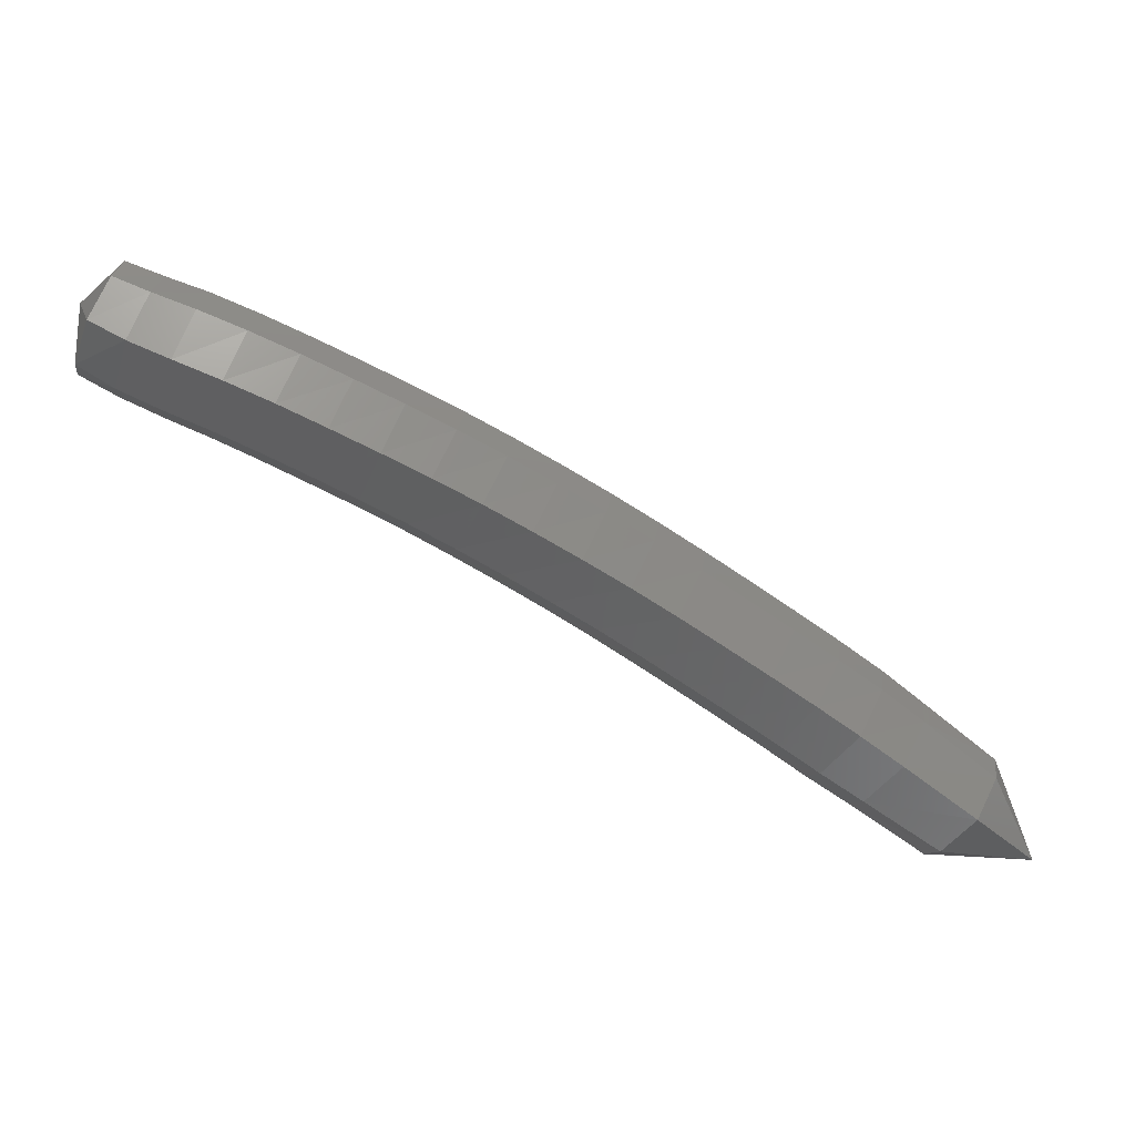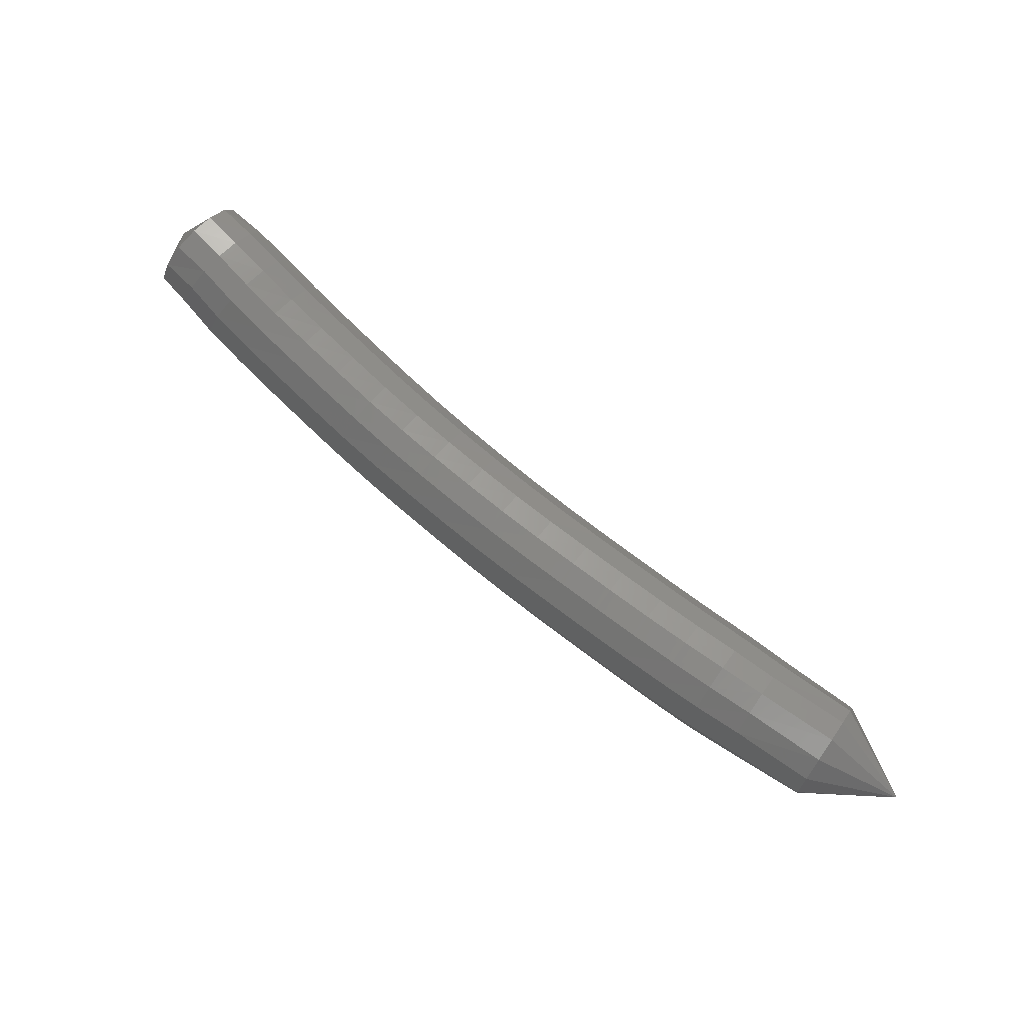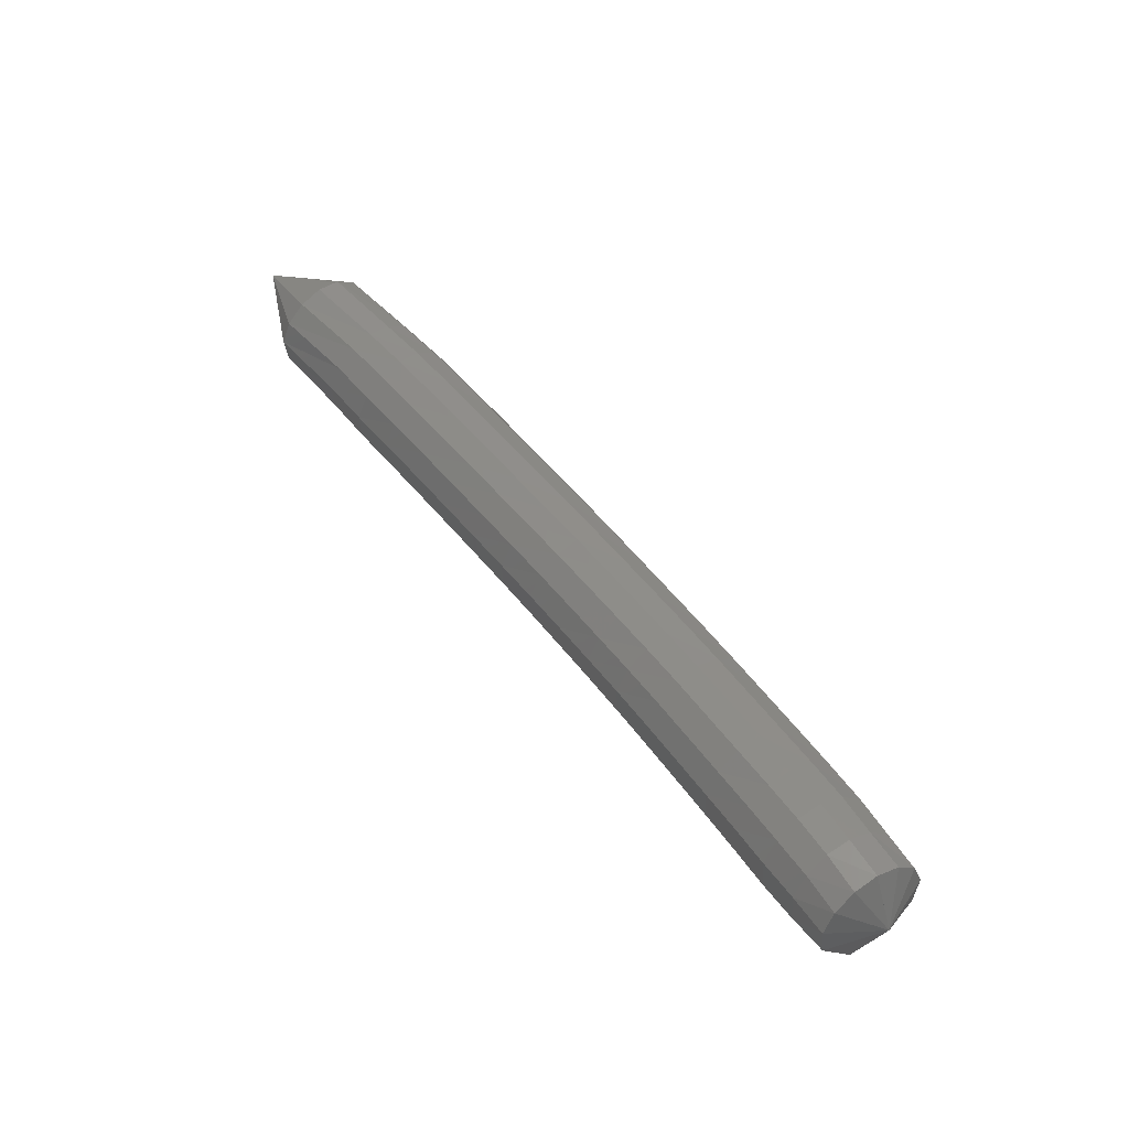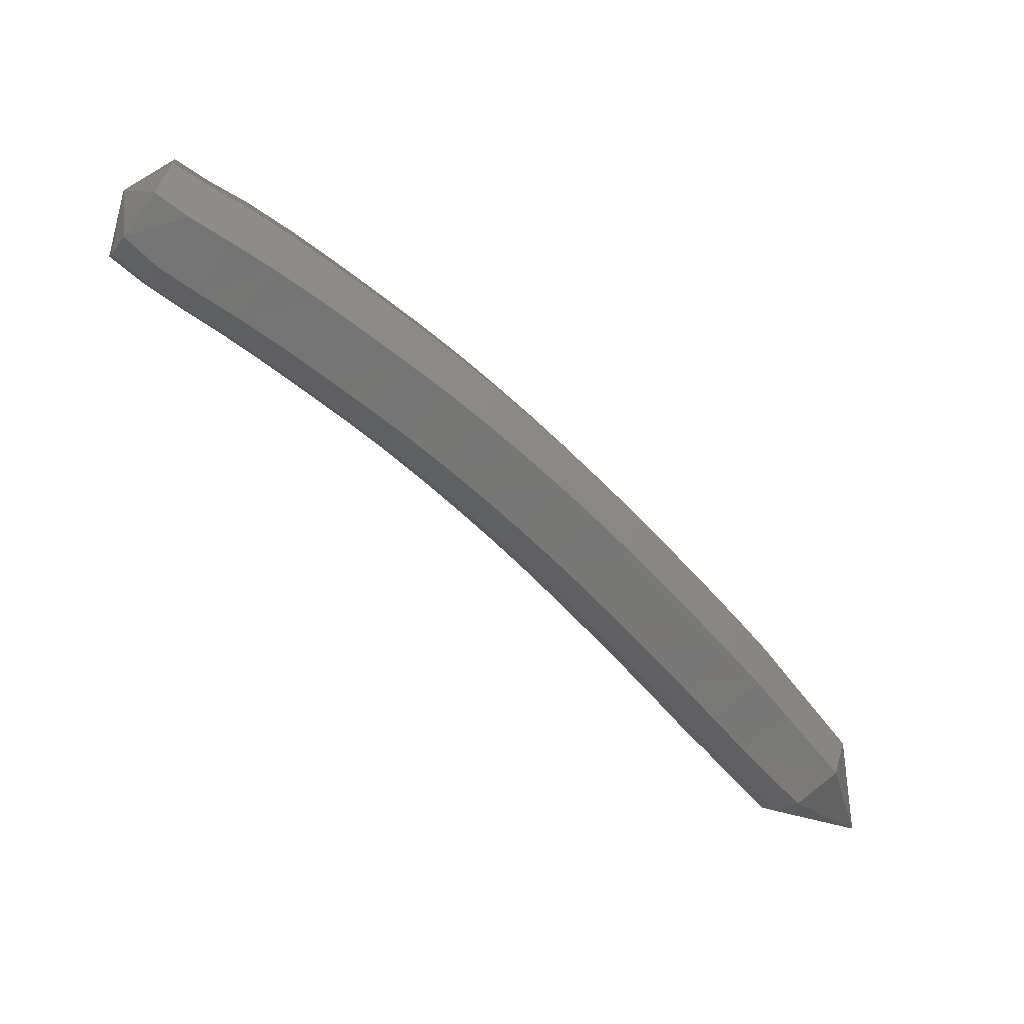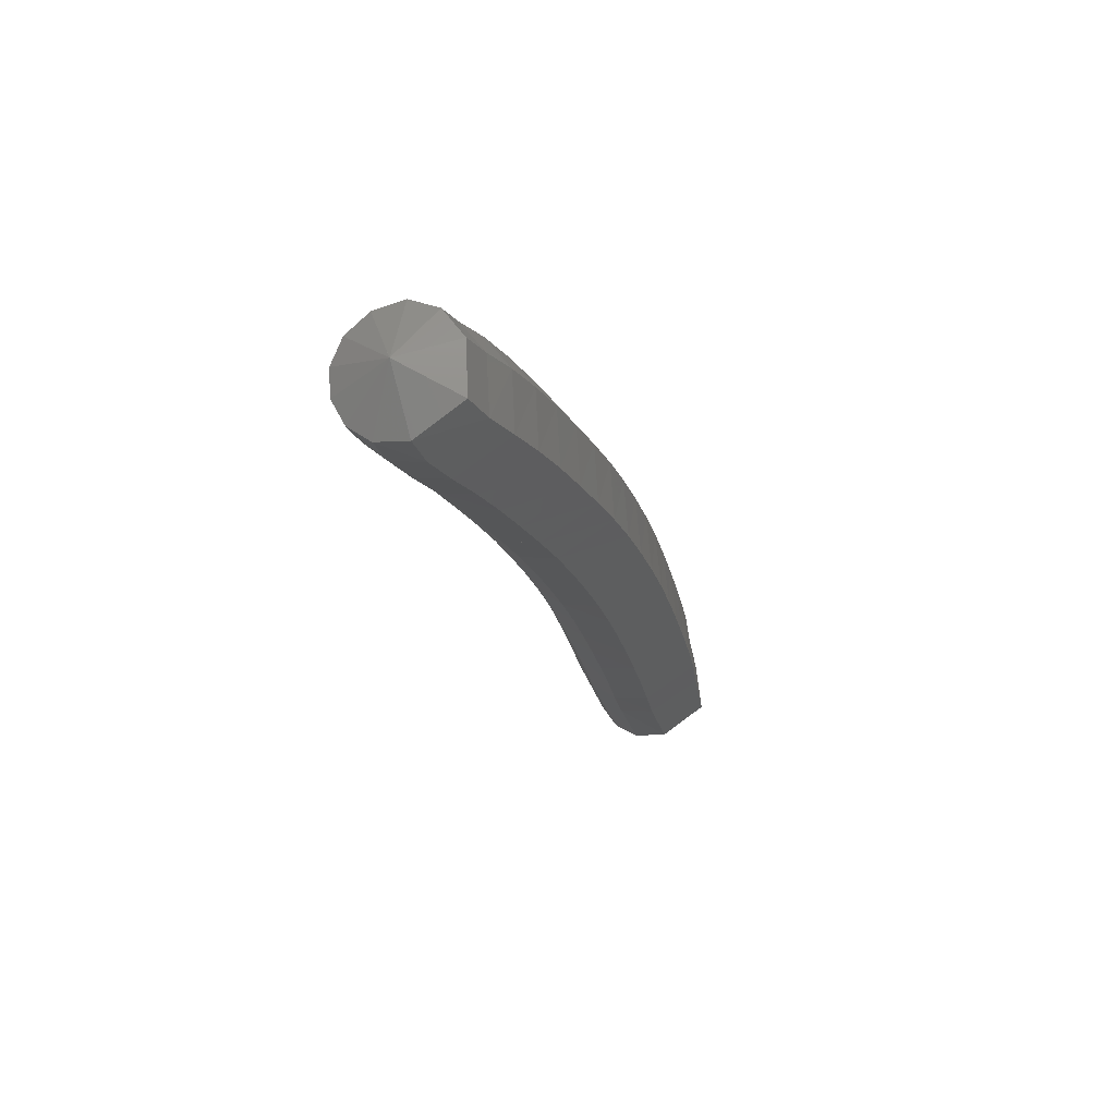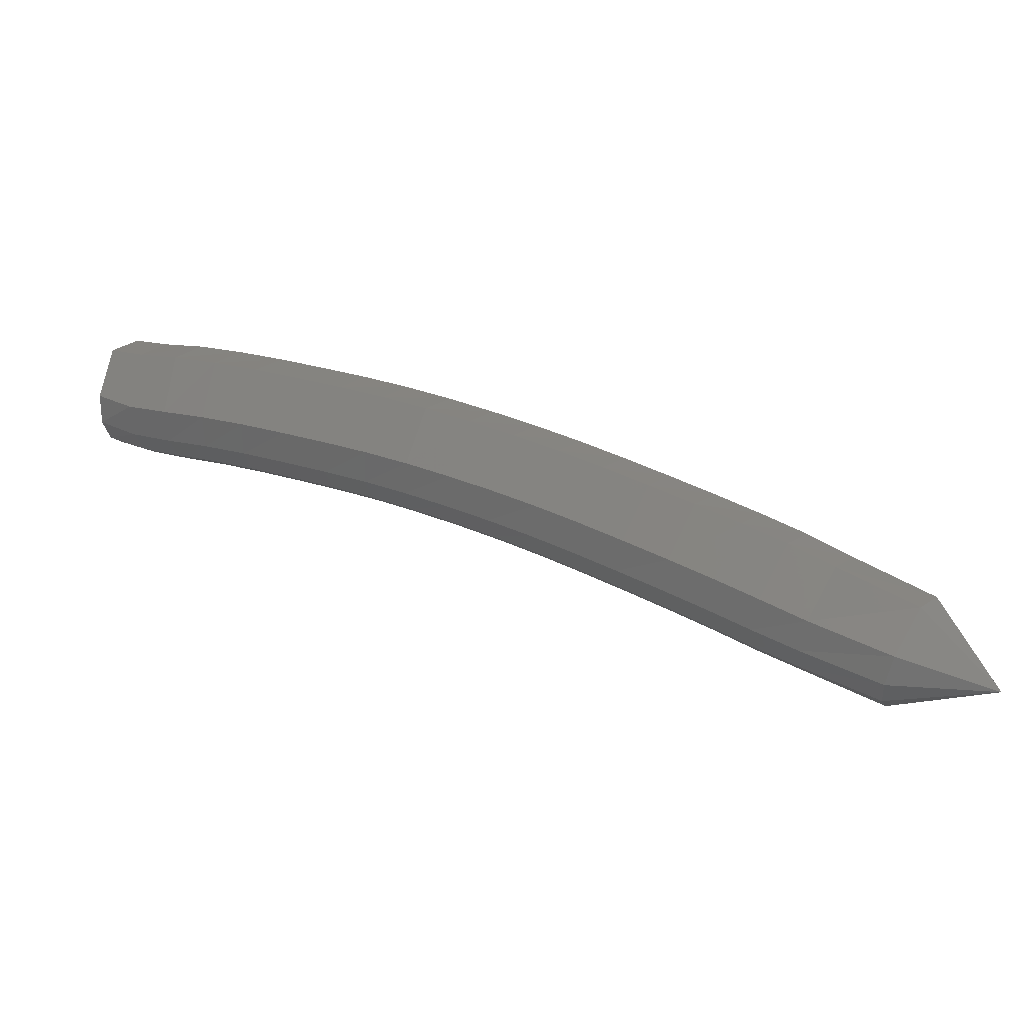
<metadata>
{"format":"stl","ext":"stl","renderer":"f3d","projection":"perspective","resolution":1024,"background":"white","views":[{"elev":-7.7,"azim":162.6,"up":"+Y"},{"elev":70.5,"azim":-112.3,"up":"+Z"},{"elev":60.1,"azim":81.5,"up":"+Z"},{"elev":-22.6,"azim":139.8,"up":"+Y"},{"elev":10.5,"azim":99.8,"up":"+Y"},{"elev":-59.7,"azim":169.9,"up":"+Y"}]}
</metadata>
<code>
# stl→obj: 211 verts, 440 faces
v 54.58 55.24 352.8
v 54.57 55.06 352.4
v 54.6 54.86 352.7
v 54.36 54.95 352.4
v 54.38 54.74 352.7
v 54.12 54.84 352.3
v 54.13 54.62 352.6
v 53.85 54.73 352.2
v 53.87 54.51 352.6
v 53.57 54.6 352.2
v 53.6 54.39 352.5
v 53.28 54.47 352.1
v 53.33 54.26 352.4
v 53 54.34 352.1
v 53.05 54.13 352.4
v 52.72 54.21 352
v 52.78 54 352.3
v 52.44 54.07 352
v 52.51 53.86 352.3
v 52.16 53.93 352
v 52.24 53.72 352.3
v 51.89 53.78 351.9
v 51.97 53.57 352.2
v 51.61 53.63 351.9
v 51.71 53.42 352.2
v 51.34 53.47 351.9
v 51.44 53.27 352.2
v 51.06 53.31 351.9
v 51.17 53.11 352.2
v 50.79 53.15 351.9
v 50.9 52.95 352.2
v 50.52 52.99 351.9
v 50.63 52.79 352.2
v 50.25 52.83 351.9
v 50.38 52.63 352.2
v 49.98 52.66 351.9
v 50.11 52.47 352.2
v 49.52 52.36 351.9
v 49.64 52.18 352.1
v 48.98 52.14 352.2
v 54.57 54.85 352.9
v 54.33 54.73 352.9
v 54.08 54.62 352.8
v 53.83 54.51 352.8
v 53.57 54.38 352.7
v 53.29 54.26 352.7
v 53.01 54.12 352.6
v 52.75 53.99 352.6
v 52.49 53.86 352.5
v 52.22 53.71 352.5
v 51.96 53.57 352.5
v 51.7 53.42 352.4
v 51.43 53.27 352.4
v 51.16 53.11 352.4
v 50.89 52.94 352.4
v 50.63 52.78 352.4
v 50.38 52.62 352.4
v 50.11 52.47 352.4
v 49.65 52.17 352.3
v 54.51 54.91 353
v 54.27 54.81 353
v 54.01 54.7 353
v 53.76 54.58 352.9
v 53.5 54.46 352.9
v 53.23 54.33 352.8
v 52.95 54.2 352.8
v 52.69 54.07 352.7
v 52.43 53.93 352.7
v 52.16 53.79 352.6
v 51.9 53.64 352.6
v 51.64 53.49 352.6
v 51.38 53.34 352.6
v 51.11 53.18 352.6
v 50.85 53.02 352.5
v 50.58 52.86 352.5
v 50.33 52.7 352.5
v 50.07 52.53 352.5
v 49.61 52.23 352.5
v 54.44 55.03 353.1
v 54.19 54.93 353.1
v 53.94 54.82 353.1
v 53.69 54.71 353
v 53.42 54.59 352.9
v 53.15 54.46 352.9
v 52.87 54.33 352.8
v 52.61 54.19 352.8
v 52.35 54.06 352.8
v 52.09 53.91 352.7
v 51.83 53.76 352.7
v 51.57 53.61 352.7
v 51.31 53.46 352.7
v 51.04 53.3 352.7
v 50.77 53.14 352.6
v 50.51 52.97 352.6
v 50.26 52.81 352.6
v 49.99 52.65 352.6
v 49.54 52.34 352.6
v 54.37 55.17 353.1
v 54.13 55.07 353.1
v 53.88 54.97 353.1
v 53.62 54.86 353
v 53.36 54.73 353
v 53.08 54.6 352.9
v 52.8 54.47 352.9
v 52.54 54.33 352.8
v 52.28 54.19 352.8
v 52.01 54.05 352.8
v 51.75 53.9 352.7
v 51.49 53.75 352.7
v 51.23 53.59 352.7
v 50.96 53.43 352.7
v 50.69 53.27 352.7
v 50.43 53.11 352.7
v 50.17 52.94 352.7
v 49.91 52.77 352.6
v 49.46 52.47 352.6
v 54.32 55.31 353.1
v 54.09 55.21 353.1
v 53.83 55.11 353
v 53.57 55 353
v 53.3 54.87 352.9
v 53.02 54.74 352.9
v 52.75 54.6 352.8
v 52.48 54.47 352.8
v 52.21 54.33 352.7
v 51.95 54.18 352.7
v 51.68 54.03 352.7
v 51.42 53.88 352.7
v 51.15 53.72 352.6
v 50.88 53.56 352.6
v 50.61 53.4 352.6
v 50.35 53.24 352.6
v 50.09 53.07 352.6
v 49.83 52.9 352.6
v 49.37 52.59 352.6
v 54.29 55.43 353
v 54.06 55.33 353
v 53.81 55.24 352.9
v 53.54 55.12 352.8
v 53.27 54.99 352.8
v 52.99 54.86 352.7
v 52.71 54.73 352.7
v 52.44 54.59 352.6
v 52.17 54.45 352.6
v 51.9 54.3 352.6
v 51.62 54.15 352.6
v 51.36 54 352.5
v 51.09 53.84 352.5
v 50.82 53.68 352.5
v 50.55 53.51 352.5
v 50.28 53.35 352.5
v 50.02 53.19 352.5
v 49.76 53.01 352.5
v 49.3 52.7 352.5
v 54.3 55.49 352.8
v 54.08 55.41 352.8
v 53.82 55.32 352.7
v 53.55 55.2 352.6
v 53.27 55.07 352.6
v 52.99 54.94 352.5
v 52.71 54.81 352.5
v 52.43 54.67 352.5
v 52.15 54.53 352.4
v 51.87 54.38 352.4
v 51.6 54.23 352.4
v 51.33 54.07 352.4
v 51.05 53.91 352.3
v 50.78 53.75 352.3
v 50.51 53.59 352.3
v 50.24 53.42 352.3
v 49.98 53.26 352.3
v 49.72 53.08 352.3
v 49.27 52.75 352.3
v 54.35 55.45 352.6
v 54.13 55.38 352.6
v 53.89 55.28 352.5
v 53.61 55.17 352.4
v 53.33 55.04 352.4
v 53.04 54.91 352.3
v 52.76 54.77 352.3
v 52.47 54.64 352.3
v 52.19 54.5 352.2
v 51.91 54.35 352.2
v 51.63 54.2 352.2
v 51.36 54.04 352.1
v 51.08 53.88 352.1
v 50.81 53.72 352.1
v 50.53 53.56 352.1
v 50.26 53.39 352.1
v 50 53.23 352.1
v 49.73 53.05 352.1
v 49.29 52.72 352.1
v 54.44 55.33 352.5
v 54.23 55.24 352.4
v 53.98 55.14 352.4
v 53.71 55.03 352.3
v 53.42 54.9 352.2
v 53.13 54.77 352.2
v 52.85 54.64 352.1
v 52.57 54.5 352.1
v 52.28 54.36 352.1
v 52 54.21 352
v 51.72 54.06 352
v 51.45 53.91 352
v 51.17 53.75 352
v 50.89 53.59 352
v 50.62 53.43 351.9
v 50.35 53.26 351.9
v 50.08 53.1 351.9
v 49.81 52.92 351.9
v 49.36 52.61 351.9
f 1 1 2
f 2 1 3
f 2 3 4
f 4 3 5
f 4 5 6
f 6 5 7
f 6 7 8
f 8 7 9
f 8 9 10
f 10 9 11
f 10 11 12
f 12 11 13
f 12 13 14
f 14 13 15
f 14 15 16
f 16 15 17
f 16 17 18
f 18 17 19
f 18 19 20
f 20 19 21
f 20 21 22
f 22 21 23
f 22 23 24
f 24 23 25
f 24 25 26
f 26 25 27
f 26 27 28
f 28 27 29
f 28 29 30
f 30 29 31
f 30 31 32
f 32 31 33
f 32 33 34
f 34 33 35
f 34 35 36
f 36 35 37
f 36 37 38
f 38 37 39
f 38 39 40
f 40 39 40
f 1 1 3
f 3 1 41
f 3 41 5
f 5 41 42
f 5 42 7
f 7 42 43
f 7 43 9
f 9 43 44
f 9 44 11
f 11 44 45
f 11 45 13
f 13 45 46
f 13 46 15
f 15 46 47
f 15 47 17
f 17 47 48
f 17 48 19
f 19 48 49
f 19 49 21
f 21 49 50
f 21 50 23
f 23 50 51
f 23 51 25
f 25 51 52
f 25 52 27
f 27 52 53
f 27 53 29
f 29 53 54
f 29 54 31
f 31 54 55
f 31 55 33
f 33 55 56
f 33 56 35
f 35 56 57
f 35 57 37
f 37 57 58
f 37 58 39
f 39 58 59
f 39 59 40
f 40 59 40
f 1 1 41
f 41 1 60
f 41 60 42
f 42 60 61
f 42 61 43
f 43 61 62
f 43 62 44
f 44 62 63
f 44 63 45
f 45 63 64
f 45 64 46
f 46 64 65
f 46 65 47
f 47 65 66
f 47 66 48
f 48 66 67
f 48 67 49
f 49 67 68
f 49 68 50
f 50 68 69
f 50 69 51
f 51 69 70
f 51 70 52
f 52 70 71
f 52 71 53
f 53 71 72
f 53 72 54
f 54 72 73
f 54 73 55
f 55 73 74
f 55 74 56
f 56 74 75
f 56 75 57
f 57 75 76
f 57 76 58
f 58 76 77
f 58 77 59
f 59 77 78
f 59 78 40
f 40 78 40
f 1 1 60
f 60 1 79
f 60 79 61
f 61 79 80
f 61 80 62
f 62 80 81
f 62 81 63
f 63 81 82
f 63 82 64
f 64 82 83
f 64 83 65
f 65 83 84
f 65 84 66
f 66 84 85
f 66 85 67
f 67 85 86
f 67 86 68
f 68 86 87
f 68 87 69
f 69 87 88
f 69 88 70
f 70 88 89
f 70 89 71
f 71 89 90
f 71 90 72
f 72 90 91
f 72 91 73
f 73 91 92
f 73 92 74
f 74 92 93
f 74 93 75
f 75 93 94
f 75 94 76
f 76 94 95
f 76 95 77
f 77 95 96
f 77 96 78
f 78 96 97
f 78 97 40
f 40 97 40
f 1 1 79
f 79 1 98
f 79 98 80
f 80 98 99
f 80 99 81
f 81 99 100
f 81 100 82
f 82 100 101
f 82 101 83
f 83 101 102
f 83 102 84
f 84 102 103
f 84 103 85
f 85 103 104
f 85 104 86
f 86 104 105
f 86 105 87
f 87 105 106
f 87 106 88
f 88 106 107
f 88 107 89
f 89 107 108
f 89 108 90
f 90 108 109
f 90 109 91
f 91 109 110
f 91 110 92
f 92 110 111
f 92 111 93
f 93 111 112
f 93 112 94
f 94 112 113
f 94 113 95
f 95 113 114
f 95 114 96
f 96 114 115
f 96 115 97
f 97 115 116
f 97 116 40
f 40 116 40
f 1 1 98
f 98 1 117
f 98 117 99
f 99 117 118
f 99 118 100
f 100 118 119
f 100 119 101
f 101 119 120
f 101 120 102
f 102 120 121
f 102 121 103
f 103 121 122
f 103 122 104
f 104 122 123
f 104 123 105
f 105 123 124
f 105 124 106
f 106 124 125
f 106 125 107
f 107 125 126
f 107 126 108
f 108 126 127
f 108 127 109
f 109 127 128
f 109 128 110
f 110 128 129
f 110 129 111
f 111 129 130
f 111 130 112
f 112 130 131
f 112 131 113
f 113 131 132
f 113 132 114
f 114 132 133
f 114 133 115
f 115 133 134
f 115 134 116
f 116 134 135
f 116 135 40
f 40 135 40
f 1 1 117
f 117 1 136
f 117 136 118
f 118 136 137
f 118 137 119
f 119 137 138
f 119 138 120
f 120 138 139
f 120 139 121
f 121 139 140
f 121 140 122
f 122 140 141
f 122 141 123
f 123 141 142
f 123 142 124
f 124 142 143
f 124 143 125
f 125 143 144
f 125 144 126
f 126 144 145
f 126 145 127
f 127 145 146
f 127 146 128
f 128 146 147
f 128 147 129
f 129 147 148
f 129 148 130
f 130 148 149
f 130 149 131
f 131 149 150
f 131 150 132
f 132 150 151
f 132 151 133
f 133 151 152
f 133 152 134
f 134 152 153
f 134 153 135
f 135 153 154
f 135 154 40
f 40 154 40
f 1 1 136
f 136 1 155
f 136 155 137
f 137 155 156
f 137 156 138
f 138 156 157
f 138 157 139
f 139 157 158
f 139 158 140
f 140 158 159
f 140 159 141
f 141 159 160
f 141 160 142
f 142 160 161
f 142 161 143
f 143 161 162
f 143 162 144
f 144 162 163
f 144 163 145
f 145 163 164
f 145 164 146
f 146 164 165
f 146 165 147
f 147 165 166
f 147 166 148
f 148 166 167
f 148 167 149
f 149 167 168
f 149 168 150
f 150 168 169
f 150 169 151
f 151 169 170
f 151 170 152
f 152 170 171
f 152 171 153
f 153 171 172
f 153 172 154
f 154 172 173
f 154 173 40
f 40 173 40
f 1 1 155
f 155 1 174
f 155 174 156
f 156 174 175
f 156 175 157
f 157 175 176
f 157 176 158
f 158 176 177
f 158 177 159
f 159 177 178
f 159 178 160
f 160 178 179
f 160 179 161
f 161 179 180
f 161 180 162
f 162 180 181
f 162 181 163
f 163 181 182
f 163 182 164
f 164 182 183
f 164 183 165
f 165 183 184
f 165 184 166
f 166 184 185
f 166 185 167
f 167 185 186
f 167 186 168
f 168 186 187
f 168 187 169
f 169 187 188
f 169 188 170
f 170 188 189
f 170 189 171
f 171 189 190
f 171 190 172
f 172 190 191
f 172 191 173
f 173 191 192
f 173 192 40
f 40 192 40
f 1 1 174
f 174 1 193
f 174 193 175
f 175 193 194
f 175 194 176
f 176 194 195
f 176 195 177
f 177 195 196
f 177 196 178
f 178 196 197
f 178 197 179
f 179 197 198
f 179 198 180
f 180 198 199
f 180 199 181
f 181 199 200
f 181 200 182
f 182 200 201
f 182 201 183
f 183 201 202
f 183 202 184
f 184 202 203
f 184 203 185
f 185 203 204
f 185 204 186
f 186 204 205
f 186 205 187
f 187 205 206
f 187 206 188
f 188 206 207
f 188 207 189
f 189 207 208
f 189 208 190
f 190 208 209
f 190 209 191
f 191 209 210
f 191 210 192
f 192 210 211
f 192 211 40
f 40 211 40
f 1 1 193
f 193 1 2
f 193 2 194
f 194 2 4
f 194 4 195
f 195 4 6
f 195 6 196
f 196 6 8
f 196 8 197
f 197 8 10
f 197 10 198
f 198 10 12
f 198 12 199
f 199 12 14
f 199 14 200
f 200 14 16
f 200 16 201
f 201 16 18
f 201 18 202
f 202 18 20
f 202 20 203
f 203 20 22
f 203 22 204
f 204 22 24
f 204 24 205
f 205 24 26
f 205 26 206
f 206 26 28
f 206 28 207
f 207 28 30
f 207 30 208
f 208 30 32
f 208 32 209
f 209 32 34
f 209 34 210
f 210 34 36
f 210 36 211
f 211 36 38
f 211 38 40
f 40 38 40

</code>
